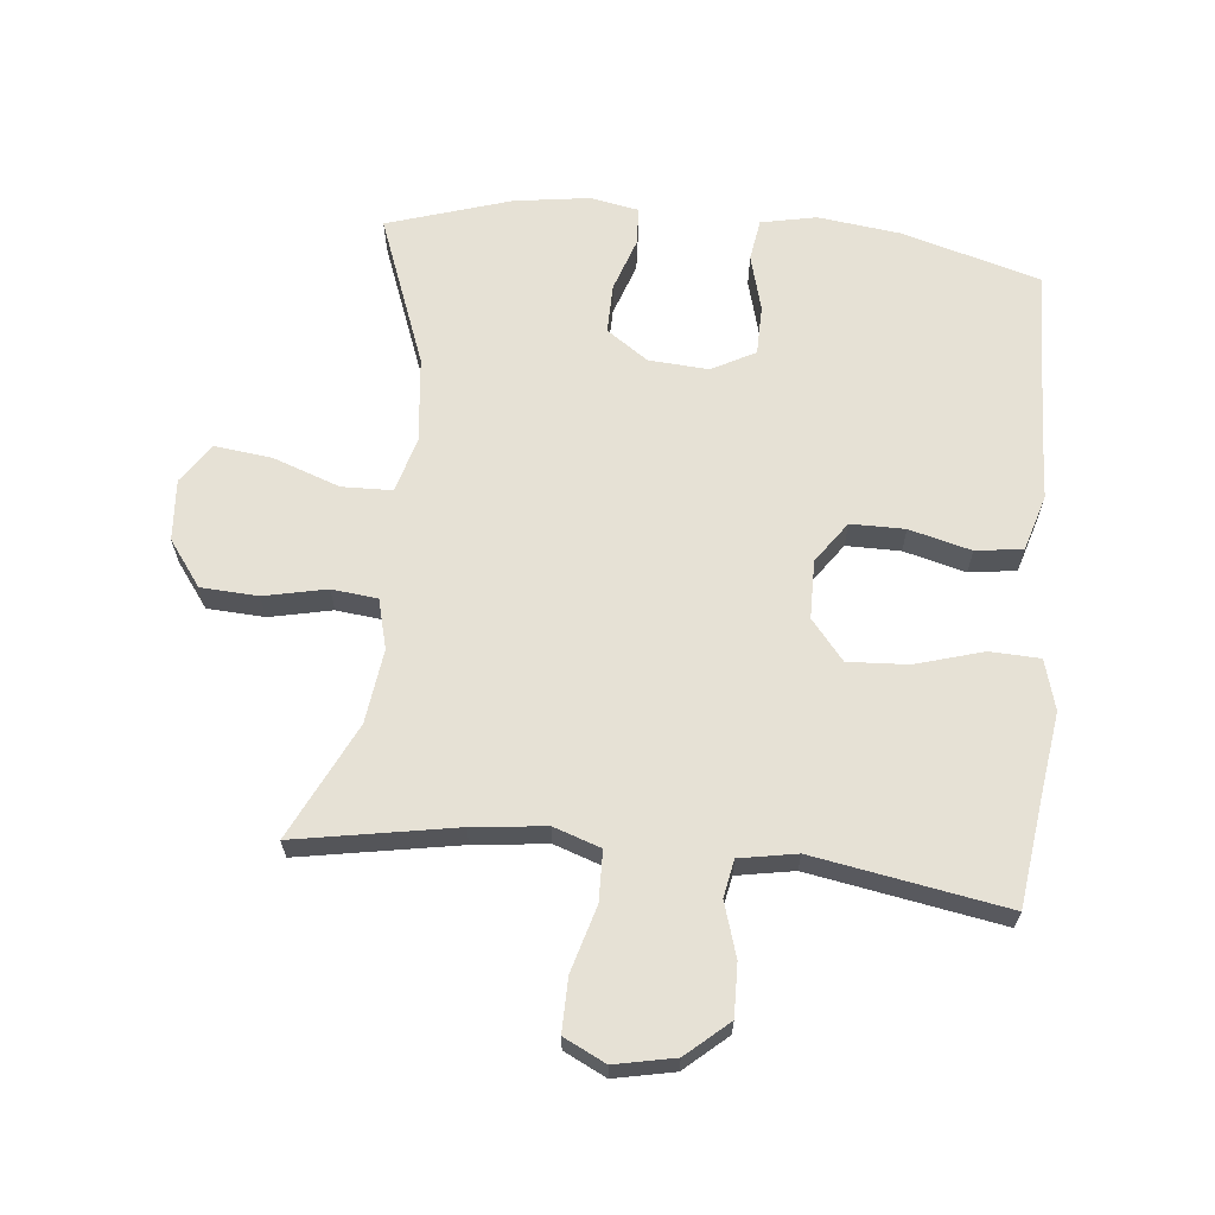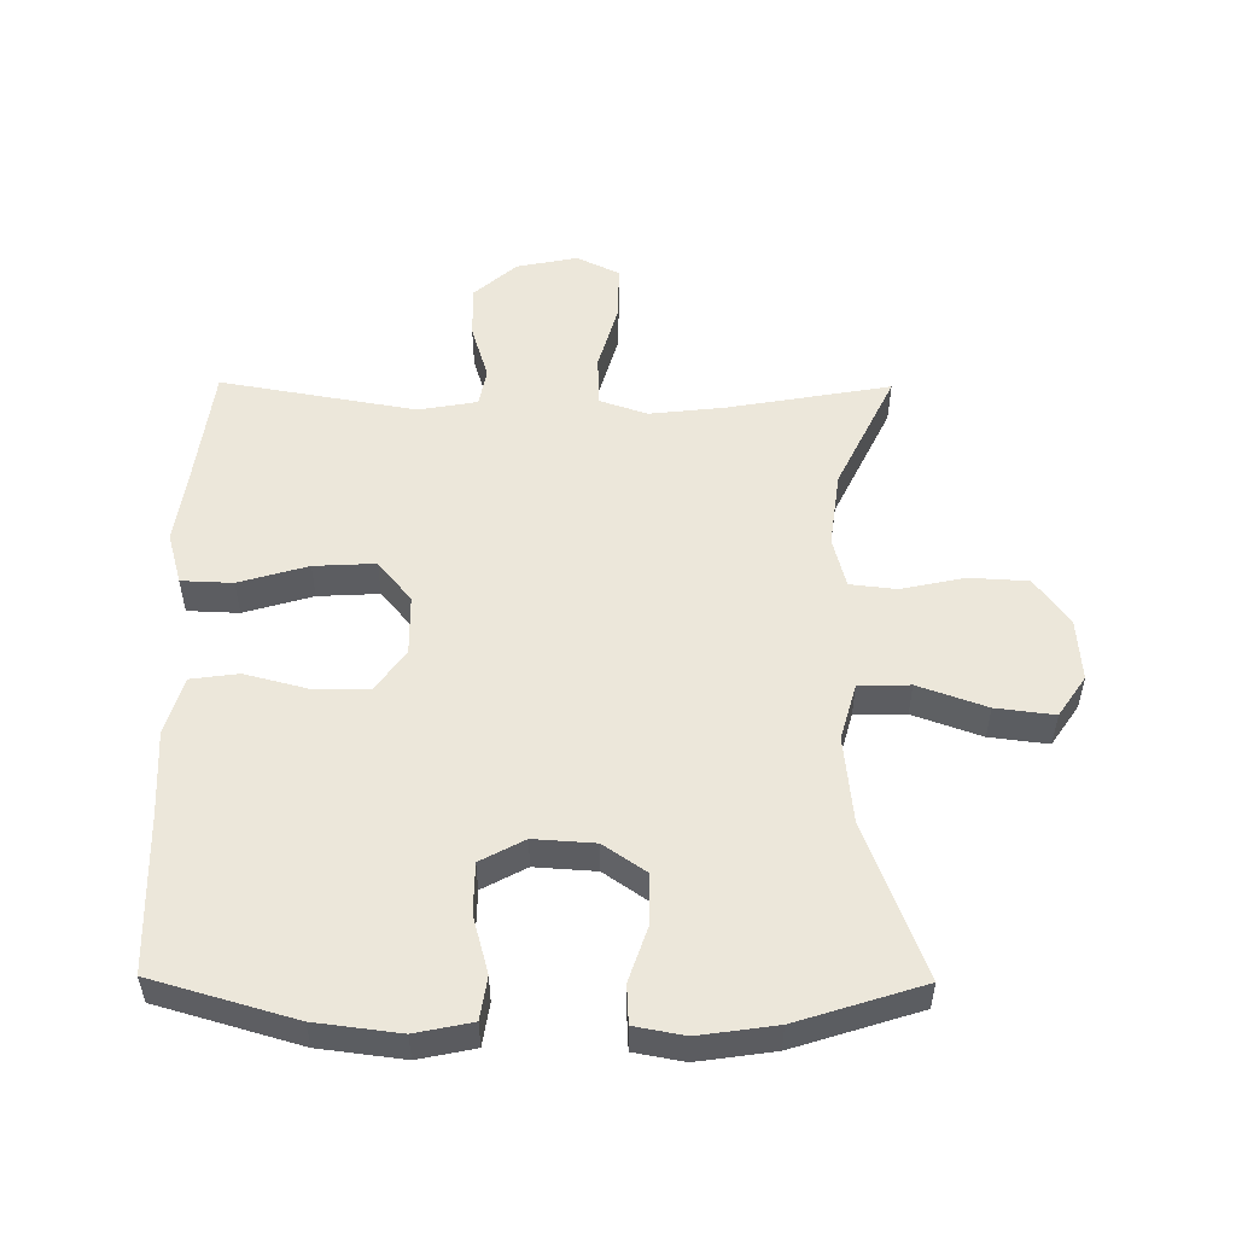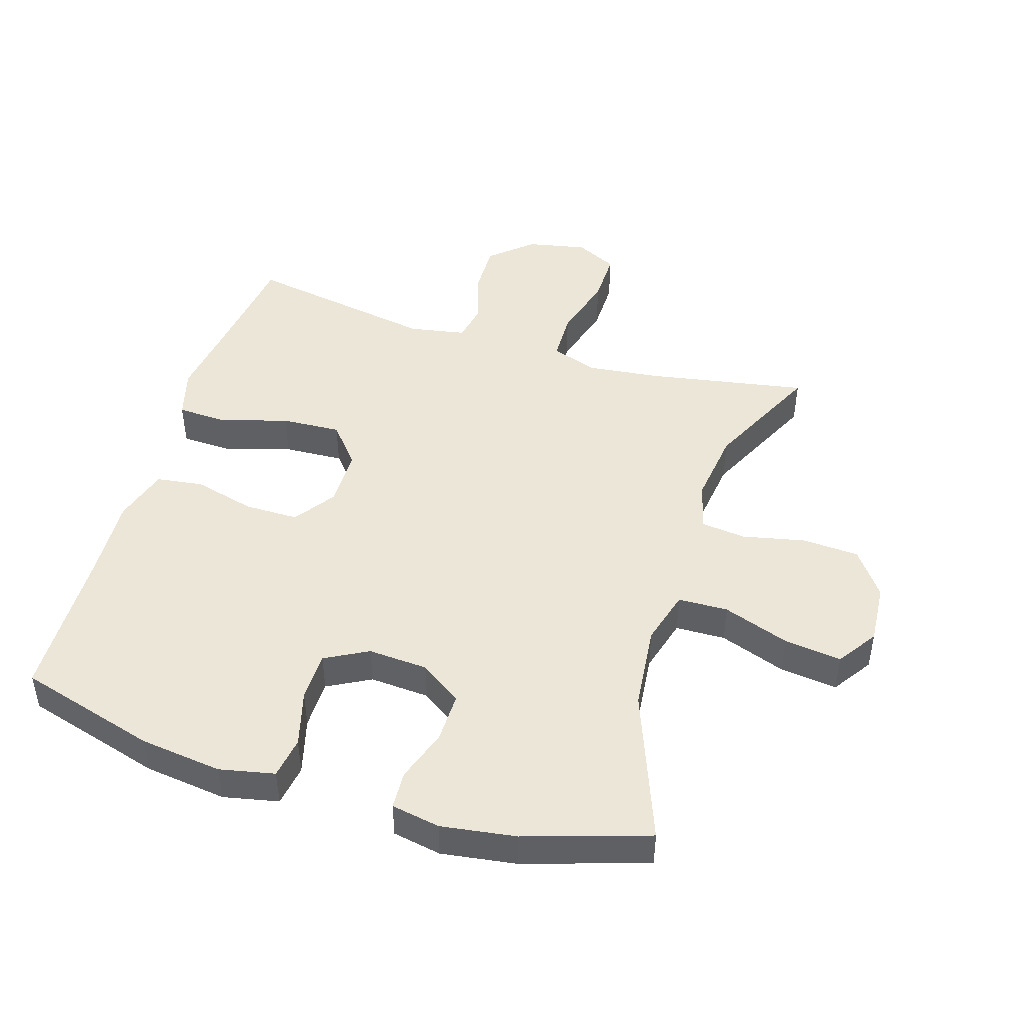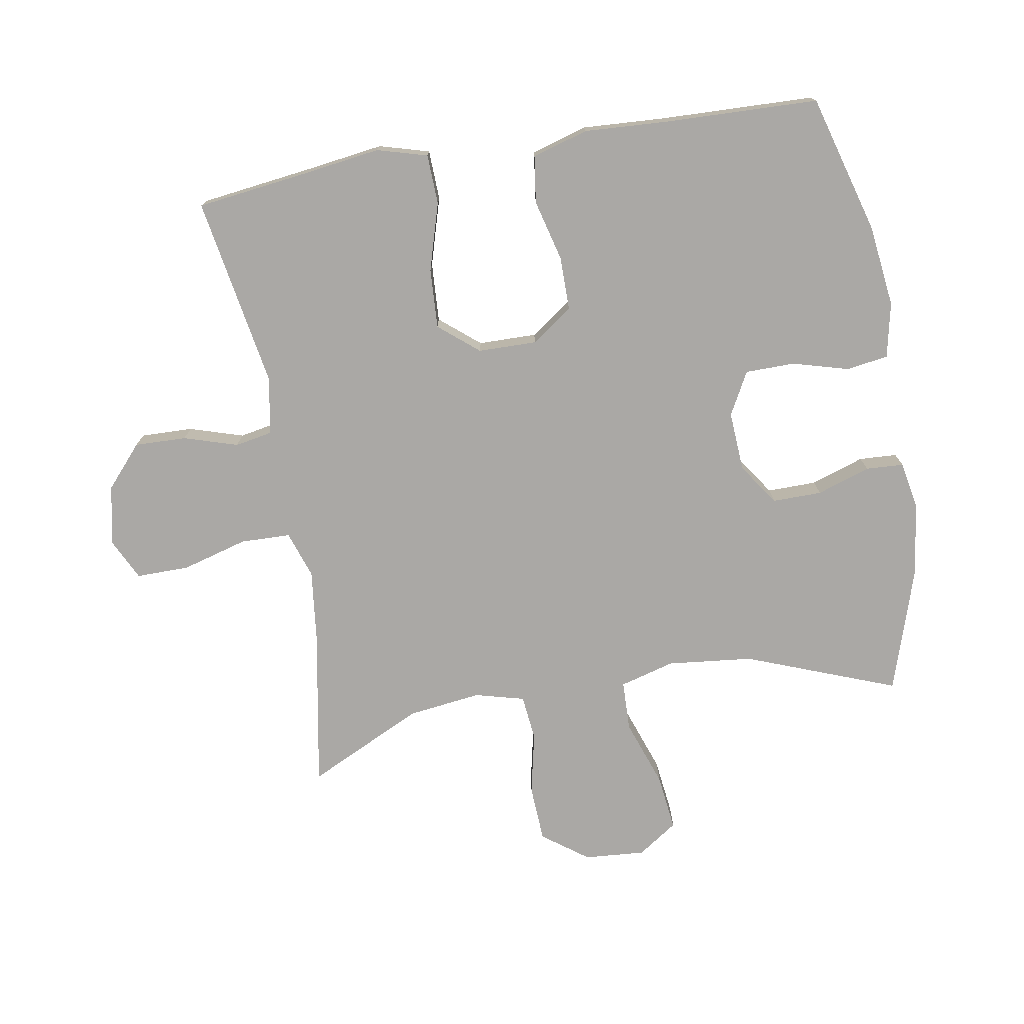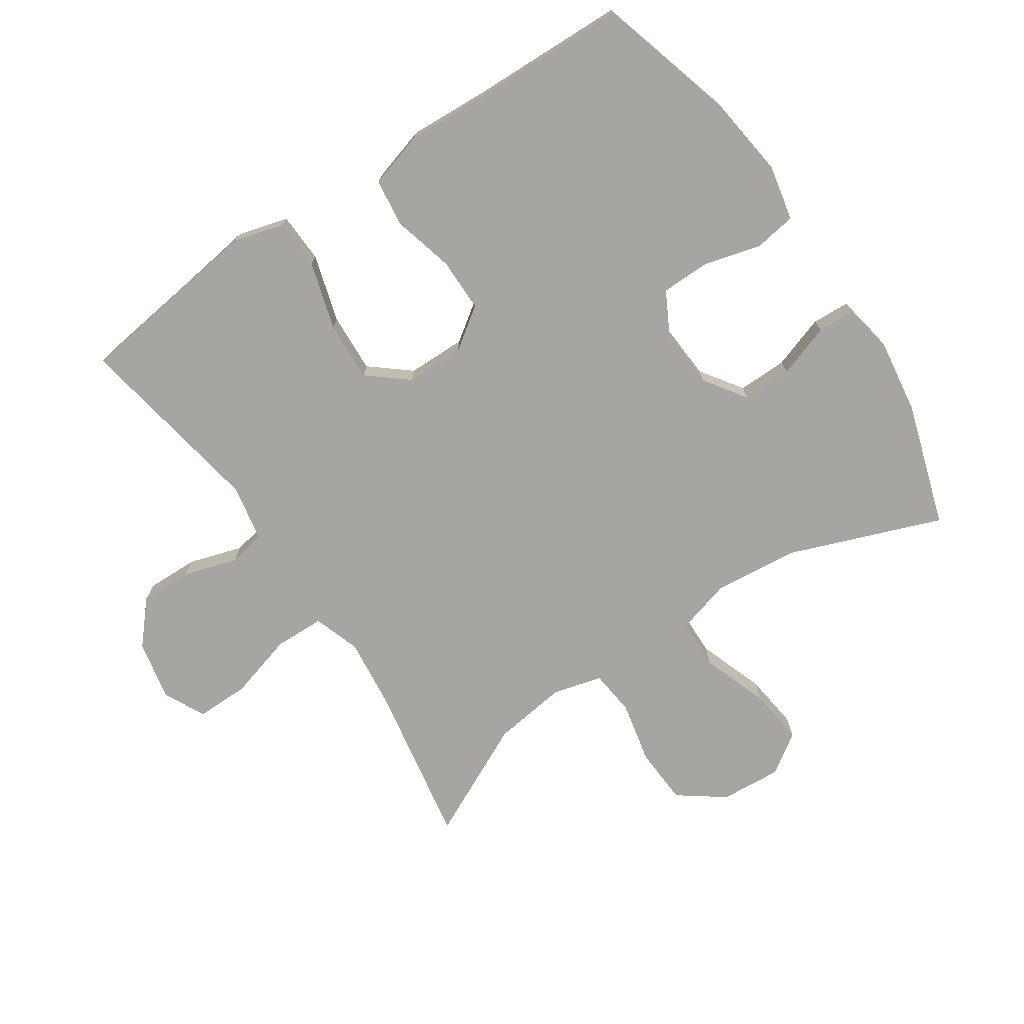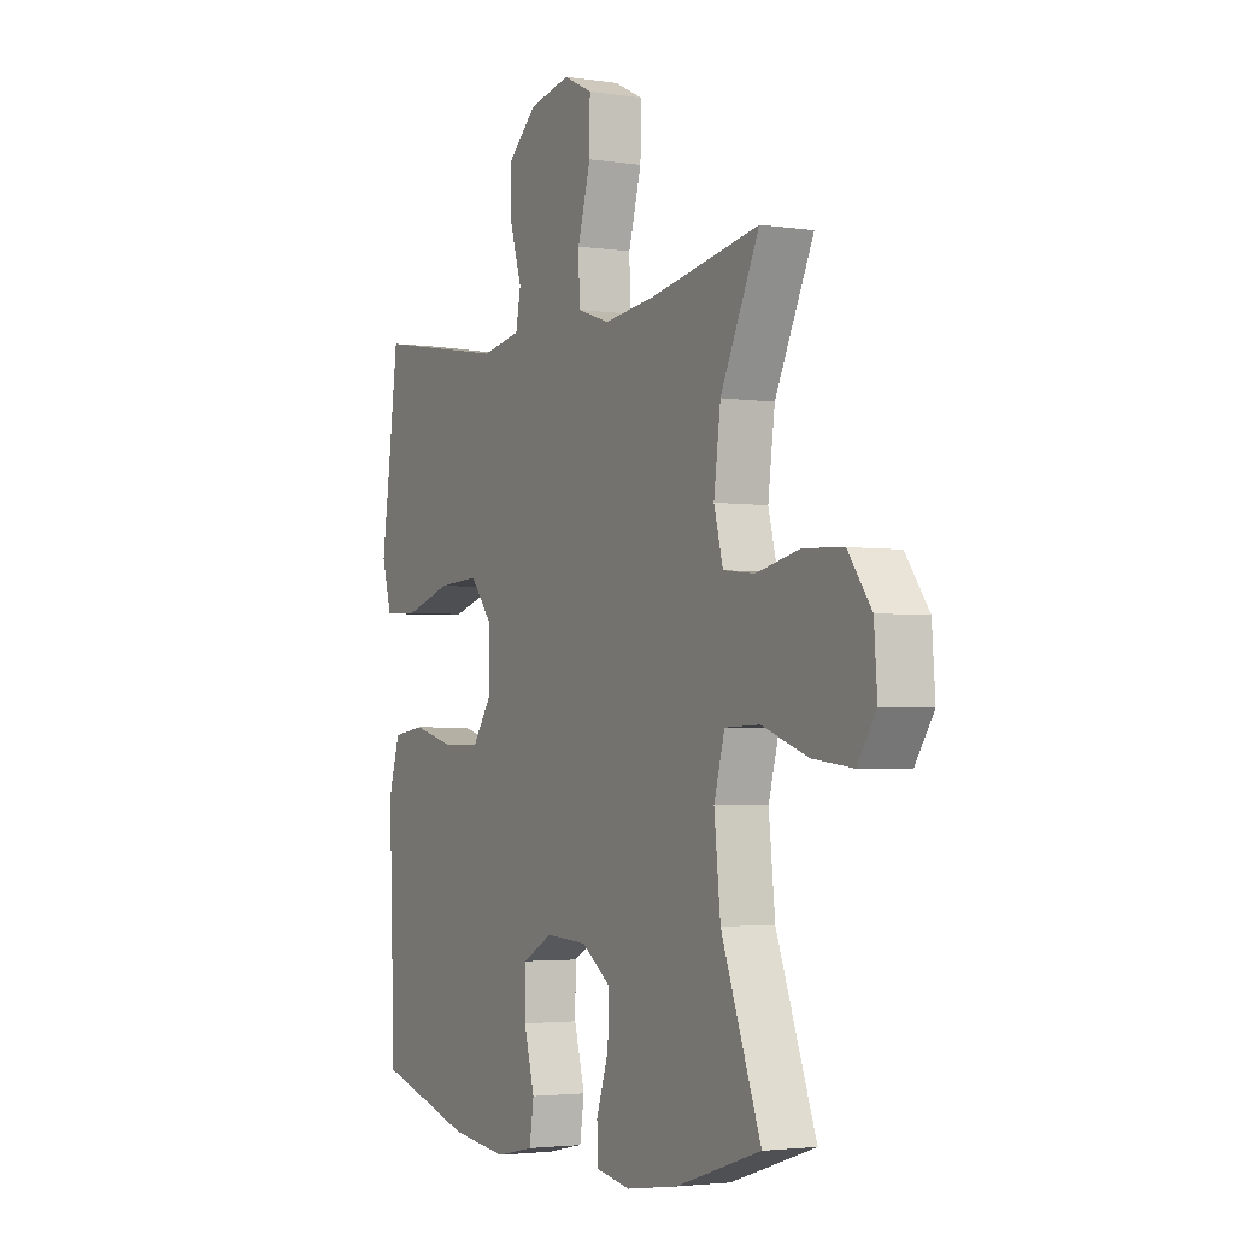
<metadata>
{"format":"obj","ext":"obj","renderer":"f3d","projection":"perspective","resolution":1024,"background":"white","views":[{"elev":64.6,"azim":5.8,"up":"+Y"},{"elev":53.1,"azim":-179.5,"up":"+Y"},{"elev":46.3,"azim":-162.8,"up":"+Y"},{"elev":-75.1,"azim":99.6,"up":"+Y"},{"elev":-73.8,"azim":123.9,"up":"+Y"},{"elev":-3.1,"azim":-117.5,"up":"+Z"}]}
</metadata>
<code>
v 0.5 0.07 -0.5
v 0.284 0.07 -0.562
v 0.156 0.07 -0.578
v 0.07 0.07 -0.56
v 0.06 0.07 -0.495
v 0.084 0.07 -0.407
v 0.083 0.07 -0.33
v 0.016 0.07 -0.294
v -0.077 0.07 -0.3
v -0.142 0.07 -0.345
v -0.141 0.07 -0.422
v -0.113 0.07 -0.505
v -0.116 0.07 -0.564
v -0.192 0.07 -0.578
v -0.309 0.07 -0.561
v -0.5 0.07 -0.5
v -0.411 0.07 -0.265
v -0.397 0.07 -0.132
v -0.421 0.07 -0.046
v -0.499 0.07 -0.044
v -0.603 0.07 -0.081
v -0.692 0.07 -0.092
v -0.734 0.07 -0.03
v -0.727 0.07 0.065
v -0.675 0.07 0.136
v -0.586 0.07 0.141
v -0.489 0.07 0.12
v -0.418 0.07 0.128
v -0.398 0.07 0.205
v -0.413 0.07 0.32
v -0.5 0.07 0.5
v -0.252 0.07 0.456
v -0.138 0.07 0.443
v -0.065 0.07 0.468
v -0.063 0.07 0.546
v -0.092 0.07 0.648
v -0.093 0.07 0.731
v -0.028 0.07 0.763
v 0.065 0.07 0.744
v 0.13 0.07 0.687
v 0.128 0.07 0.606
v 0.102 0.07 0.522
v 0.113 0.07 0.464
v 0.202 0.07 0.448
v 0.5 0.07 0.5
v 0.523 0.07 0.324
v 0.54 0.07 0.204
v 0.518 0.07 0.126
v 0.44 0.07 0.123
v 0.335 0.07 0.154
v 0.242 0.07 0.159
v 0.191 0.07 0.097
v 0.19 0.07 0.006
v 0.235 0.07 -0.058
v 0.319 0.07 -0.058
v 0.415 0.07 -0.033
v 0.488 0.07 -0.043
v 0.514 0.07 -0.13
v 0.507 0.07 -0.26
v 0.5 0 -0.5
v 0.284 0 -0.562
v 0.156 0 -0.578
v 0.07 0 -0.56
v 0.06 0 -0.495
v 0.084 0 -0.407
v 0.083 0 -0.33
v 0.016 0 -0.294
v -0.077 0 -0.3
v -0.142 0 -0.345
v -0.141 0 -0.422
v -0.113 0 -0.505
v -0.116 0 -0.564
v -0.192 0 -0.578
v -0.309 0 -0.561
v -0.5 0 -0.5
v -0.411 0 -0.265
v -0.397 0 -0.132
v -0.421 0 -0.046
v -0.499 0 -0.044
v -0.603 0 -0.081
v -0.692 0 -0.092
v -0.734 0 -0.03
v -0.727 0 0.065
v -0.675 0 0.136
v -0.586 0 0.141
v -0.489 0 0.12
v -0.418 0 0.128
v -0.398 0 0.205
v -0.413 0 0.32
v -0.5 0 0.5
v -0.252 0 0.456
v -0.138 0 0.443
v -0.065 0 0.468
v -0.063 0 0.546
v -0.092 0 0.648
v -0.093 0 0.731
v -0.028 0 0.763
v 0.065 0 0.744
v 0.13 0 0.687
v 0.128 0 0.606
v 0.102 0 0.522
v 0.113 0 0.464
v 0.202 0 0.448
v 0.5 0 0.5
v 0.523 0 0.324
v 0.54 0 0.204
v 0.518 0 0.126
v 0.44 0 0.123
v 0.335 0 0.154
v 0.242 0 0.159
v 0.191 0 0.097
v 0.19 0 0.006
v 0.235 0 -0.058
v 0.319 0 -0.058
v 0.415 0 -0.033
v 0.488 0 -0.043
v 0.514 0 -0.13
v 0.507 0 -0.26
f 56 57 58 59
f 55 56 59 1
f 54 55 1 2
f 53 54 2 3
f 52 53 3 4
f 47 48 49 50
f 46 47 50 51
f 44 45 46 51
f 43 44 51 52
f 39 40 41 42
f 37 38 39 42
f 35 36 37 42
f 34 35 42 43
f 33 34 43 52
f 30 31 32
f 29 30 32 33
f 28 29 33 52
f 24 25 26 27
f 20 21 22 23
f 19 20 23 24
f 14 15 16 17
f 14 17 18
f 11 12 13 14
f 10 11 14 18
f 9 10 18 19
f 4 5 6
f 52 4 6
f 52 6 7
f 28 52 7 8
f 19 24 27 28
f 8 9 19 28
f 118 117 116 115
f 60 118 115 114
f 61 60 114 113
f 62 61 113 112
f 63 62 112 111
f 109 108 107 106
f 110 109 106 105
f 110 105 104 103
f 111 110 103 102
f 101 100 99 98
f 101 98 97 96
f 101 96 95 94
f 102 101 94 93
f 111 102 93 92
f 91 90 89
f 92 91 89 88
f 111 92 88 87
f 86 85 84 83
f 82 81 80 79
f 83 82 79 78
f 76 75 74 73
f 77 76 73
f 73 72 71 70
f 77 73 70 69
f 78 77 69 68
f 65 64 63
f 65 63 111
f 66 65 111
f 67 66 111 87
f 87 86 83 78
f 87 78 68 67
f 1 60 61 2
f 2 61 62 3
f 3 62 63 4
f 4 63 64 5
f 5 64 65 6
f 6 65 66 7
f 7 66 67 8
f 8 67 68 9
f 9 68 69 10
f 10 69 70 11
f 11 70 71 12
f 12 71 72 13
f 13 72 73 14
f 14 73 74 15
f 15 74 75 16
f 16 75 76 17
f 17 76 77 18
f 18 77 78 19
f 19 78 79 20
f 20 79 80 21
f 21 80 81 22
f 22 81 82 23
f 23 82 83 24
f 24 83 84 25
f 25 84 85 26
f 26 85 86 27
f 27 86 87 28
f 28 87 88 29
f 29 88 89 30
f 30 89 90 31
f 31 90 91 32
f 32 91 92 33
f 33 92 93 34
f 34 93 94 35
f 35 94 95 36
f 36 95 96 37
f 37 96 97 38
f 38 97 98 39
f 39 98 99 40
f 40 99 100 41
f 41 100 101 42
f 42 101 102 43
f 43 102 103 44
f 44 103 104 45
f 45 104 105 46
f 46 105 106 47
f 47 106 107 48
f 48 107 108 49
f 49 108 109 50
f 50 109 110 51
f 51 110 111 52
f 52 111 112 53
f 53 112 113 54
f 54 113 114 55
f 55 114 115 56
f 56 115 116 57
f 57 116 117 58
f 58 117 118 59
f 59 118 60 1

</code>
